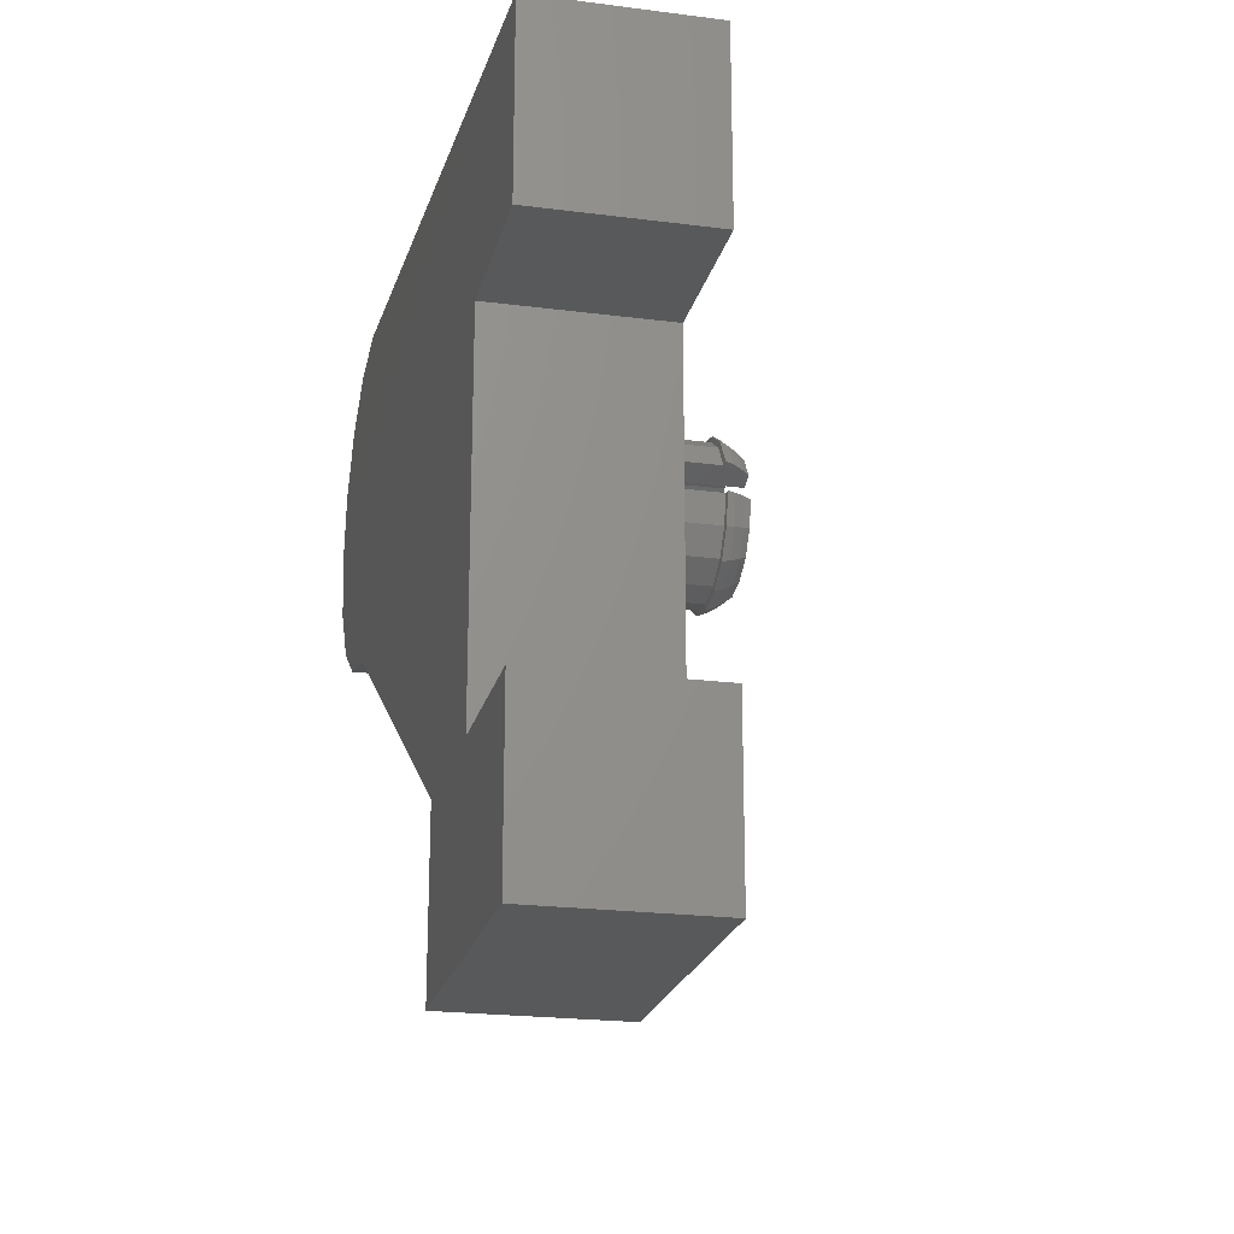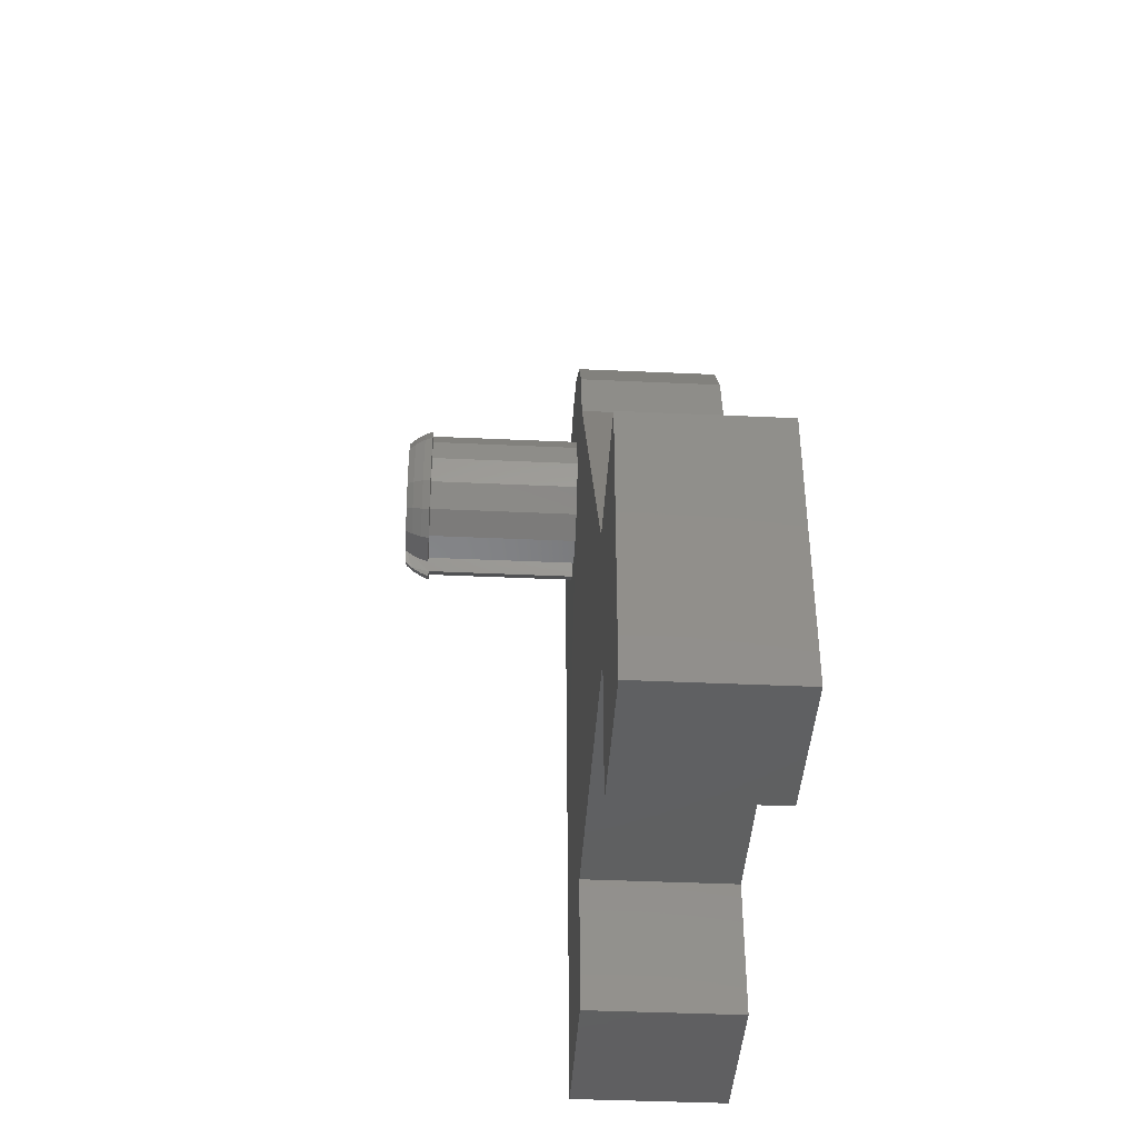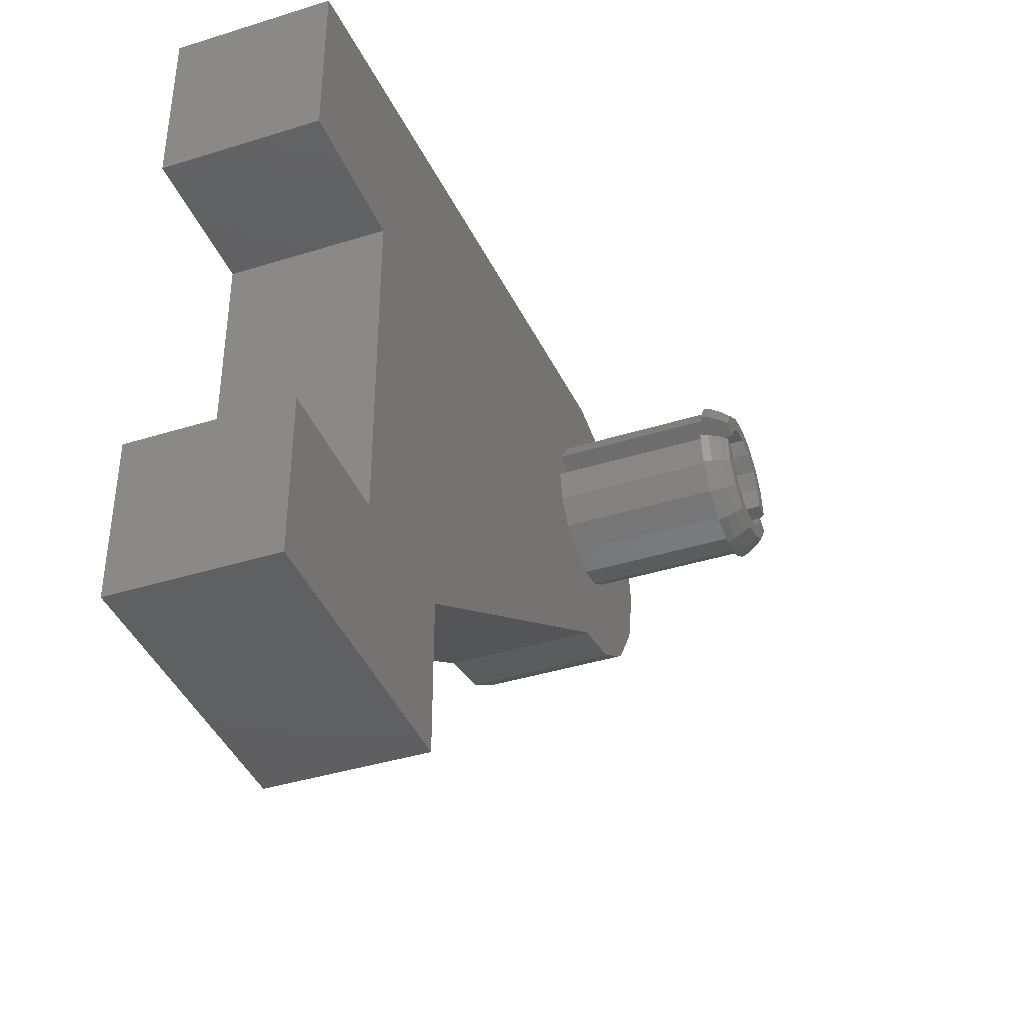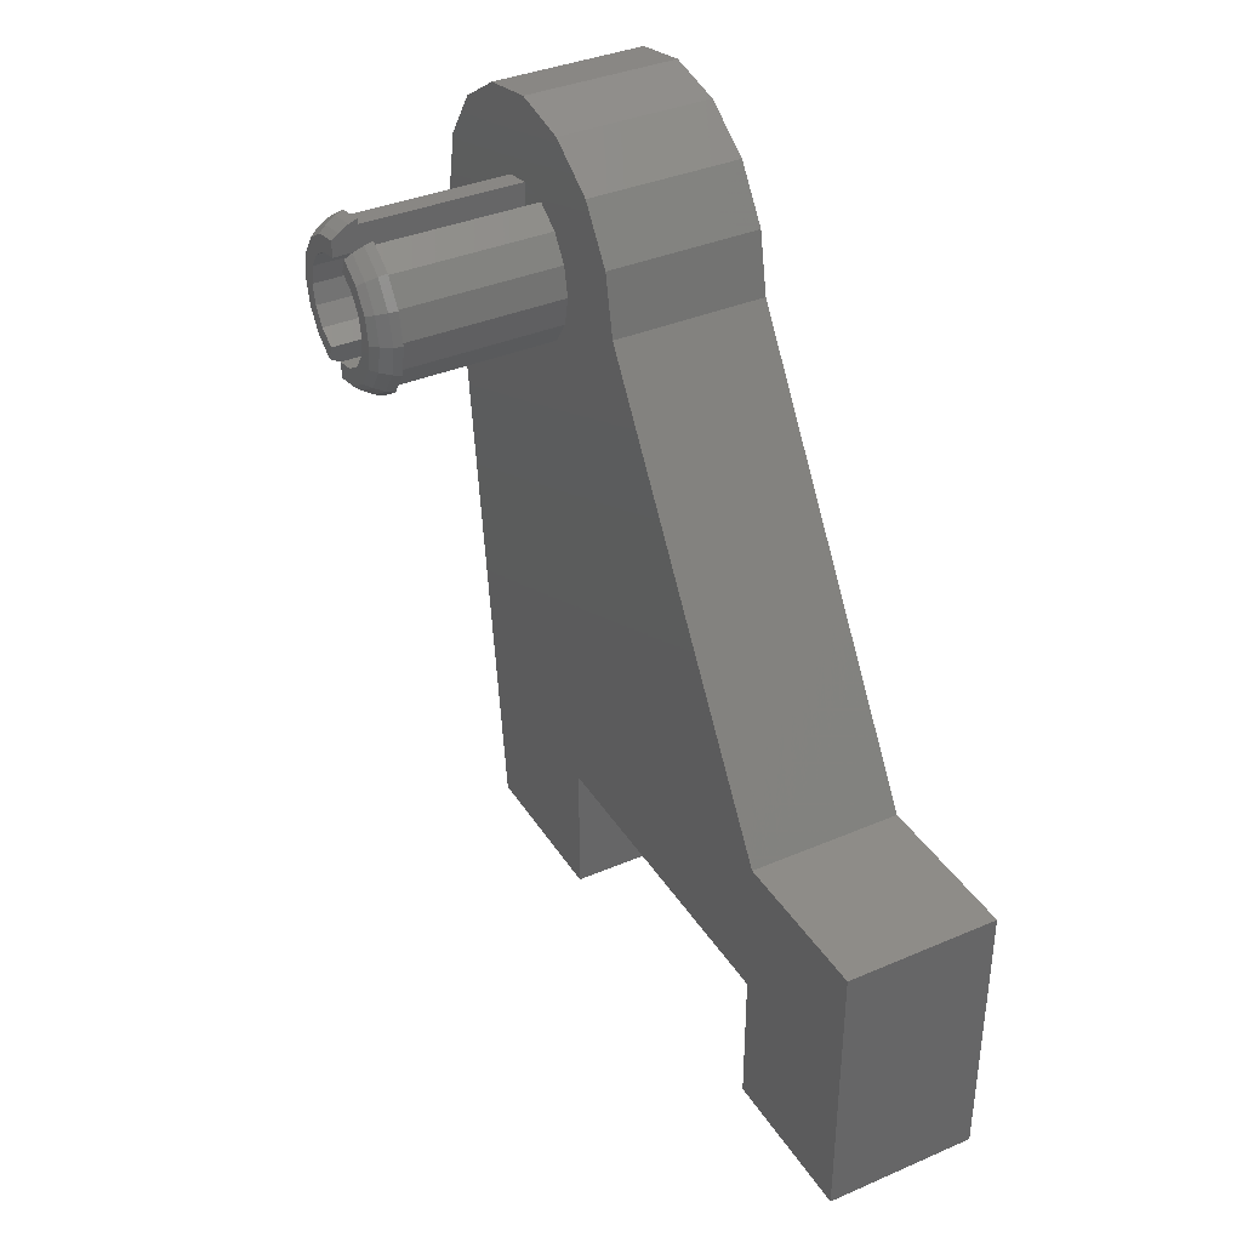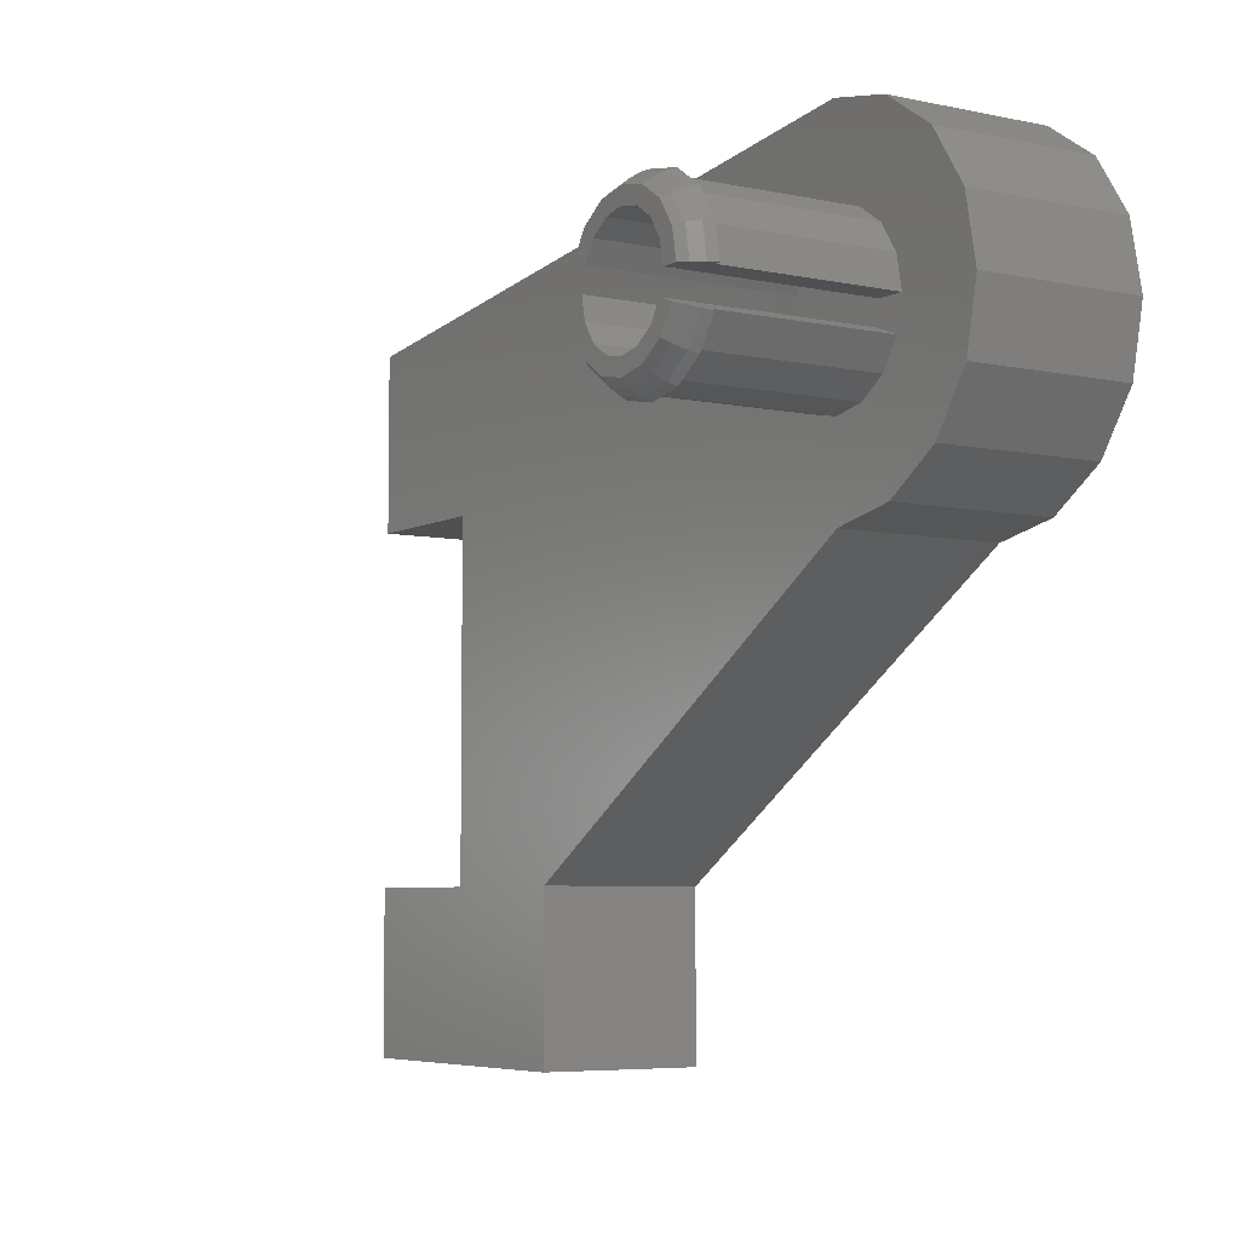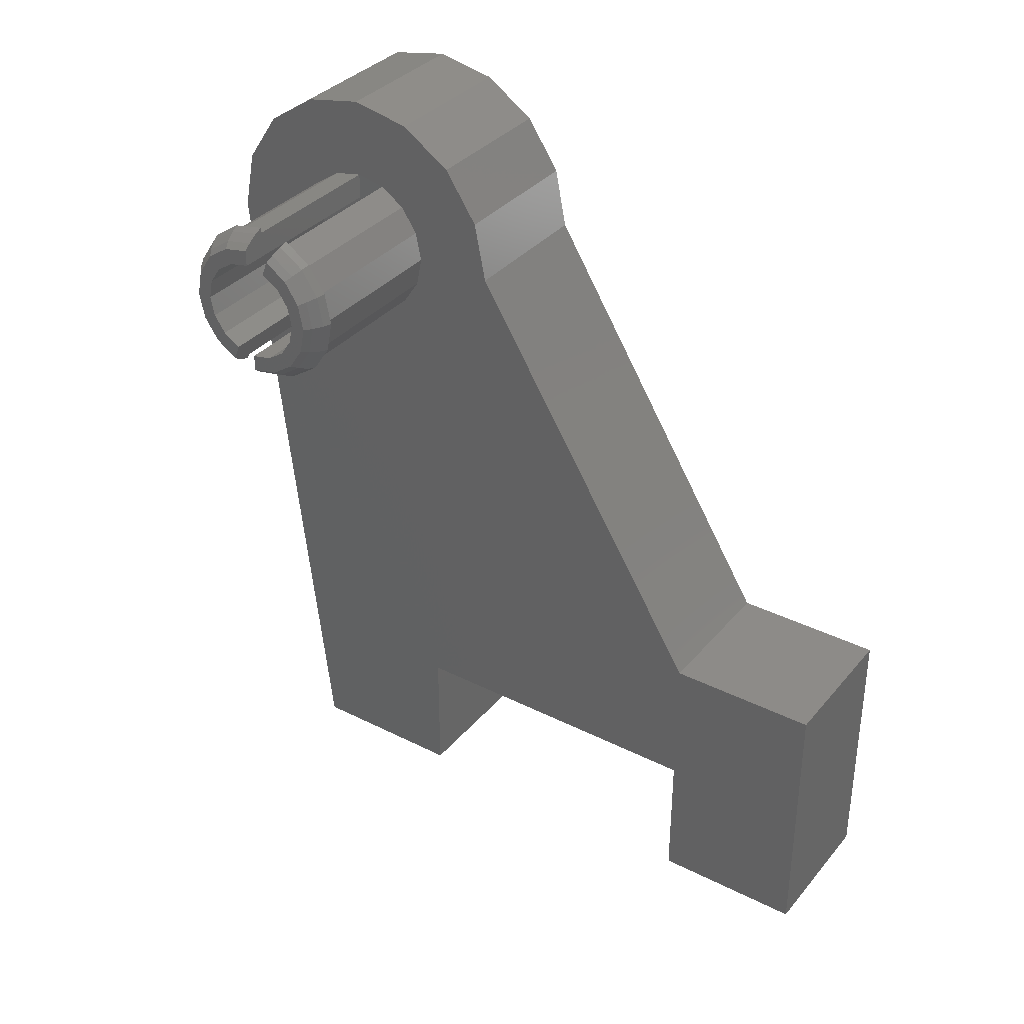
<metadata>
{"format":"stl","ext":"stl","renderer":"f3d","projection":"perspective","resolution":1024,"background":"white","views":[{"elev":-21.5,"azim":167.0,"up":"+Y"},{"elev":-41.0,"azim":-3.2,"up":"+Z"},{"elev":-39.9,"azim":-158.9,"up":"+Y"},{"elev":37.4,"azim":-28.8,"up":"+Z"},{"elev":-5.9,"azim":-32.8,"up":"+Y"},{"elev":34.8,"azim":-56.0,"up":"+Z"}]}
</metadata>
<code>
# stl→obj: 162 verts, 320 faces
v 26.76 83.28 31.04
v 26.75 84.31 32.53
v 26.76 84.78 31.33
v 26.75 83.28 32.33
v 26.76 80.21 42.36
v 34.45 77.61 40.62
v 34.45 80.21 42.36
v 26.76 77.61 40.62
v 26.75 82.26 37.36
v 26.76 83.28 38.85
v 26.75 83.28 37.56
v 26.76 81.79 38.56
v 17.41 83.28 37.56
v 26.75 84.31 37.36
v 17.41 84.31 37.36
v 17.41 83.28 38.38
v 17.76 83.28 38.67
v 18.72 83.28 38.85
v 18.27 83.28 38.98
v 18.69 83.28 39.14
v 17.41 84.31 32.53
v 17.41 84.6 31.77
v 17.76 84.71 31.5
v 18.27 81.74 38.67
v 18.72 81.79 38.56
v 17.76 81.86 38.38
v 18.69 81.68 38.82
v 26.76 90.7 38.02
v 34.45 91.31 34.94
v 26.76 91.31 34.94
v 34.45 90.7 38.02
v 34.45 75.86 38.02
v 26.76 75.26 34.94
v 34.45 75.25 34.94
v 26.76 75.87 38.02
v 17.41 82.26 37.36
v 26.76 62.46 14.46
v 34.45 62.45 14.46
v 18.72 84.78 31.33
v 18.27 84.83 31.22
v 18.69 84.89 31.07
v 18.27 83.28 30.91
v 18.72 83.28 31.04
v 18.69 83.28 30.75
v 17.76 83.28 31.22
v 17.41 83.28 31.51
v 17.41 83.28 32.33
v 26.76 62.46 7.358
v 34.45 78.96 7.358
v 34.45 62.45 7.358
v 26.76 78.96 7.358
v 26.76 86.36 42.36
v 34.45 83.28 42.97
v 34.45 86.36 42.36
v 26.76 83.28 42.97
v 26.76 88.96 40.62
v 34.45 88.96 40.62
v 34.45 54.69 14.46
v 26.76 54.7 14.46
v 26.75 85.76 33.95
v 26.75 85.76 35.94
v 26.75 85.96 34.94
v 26.75 85.18 33.1
v 26.75 85.18 36.79
v 26.75 82.26 32.53
v 26.75 81.39 33.1
v 26.75 81.39 36.79
v 26.75 80.81 33.95
v 26.75 80.81 35.94
v 26.75 80.6 34.94
v 26.76 87.34 0.3125
v 26.76 86.89 33.45
v 26.76 87.19 34.94
v 26.76 78.96 0.3125
v 26.76 86.05 32.18
v 26.76 81.79 31.33
v 26.76 80.52 32.18
v 26.76 79.67 33.45
v 26.76 79.38 34.94
v 26.76 54.7 0.2843
v 26.76 62.46 0.2843
v 26.76 86.89 36.44
v 26.76 86.05 37.71
v 26.76 84.78 38.56
v 26.76 80.52 37.71
v 26.76 79.67 36.44
v 17.41 81.97 38.12
v 18.72 79.67 33.45
v 18.72 79.38 34.94
v 34.45 54.69 0.2843
v 18.72 81.79 31.33
v 18.72 87.19 34.94
v 18.72 86.89 33.45
v 34.45 62.45 0.2843
v 34.45 87.33 0.3125
v 34.45 78.96 0.3125
v 18.72 86.05 37.71
v 18.72 84.78 38.56
v 18.72 79.67 36.44
v 18.72 80.52 37.71
v 18.72 80.52 32.18
v 18.72 86.05 32.18
v 18.69 84.89 38.82
v 18.72 86.89 36.44
v 18.69 86.25 37.91
v 18.69 87.16 36.55
v 18.69 87.48 34.94
v 18.69 87.16 33.34
v 18.69 79.41 36.55
v 18.69 79.09 34.94
v 18.69 80.32 37.91
v 18.27 80.43 37.8
v 18.27 79.56 36.49
v 18.27 79.25 34.94
v 18.69 79.41 33.34
v 18.27 80.43 32.09
v 18.69 80.32 31.98
v 18.27 79.56 33.4
v 18.69 81.68 31.07
v 18.27 81.74 31.22
v 18.69 86.25 31.98
v 18.27 86.14 32.09
v 17.76 79.84 33.52
v 17.76 79.56 34.94
v 18.27 87.01 36.49
v 18.27 87.32 34.94
v 17.76 85.92 32.31
v 17.76 81.86 31.5
v 17.76 85.92 37.58
v 17.76 86.72 36.37
v 18.27 86.14 37.8
v 17.76 79.84 36.37
v 17.41 80.86 37.37
v 17.41 80.11 36.26
v 17.76 80.65 37.58
v 18.27 87.01 33.4
v 17.76 80.65 32.31
v 18.27 84.83 38.67
v 17.76 86.72 33.52
v 17.76 84.71 38.38
v 17.76 87.01 34.94
v 17.41 86.46 33.63
v 17.41 86.72 34.94
v 17.41 80.86 32.52
v 17.41 80.11 33.63
v 17.41 85.71 32.52
v 17.41 85.71 37.37
v 17.41 86.46 36.26
v 17.41 81.97 31.77
v 17.41 79.85 34.94
v 17.41 85.18 36.79
v 17.41 85.76 33.95
v 17.41 85.96 34.94
v 17.41 81.39 36.79
v 17.41 82.26 32.53
v 17.41 84.6 38.12
v 17.41 85.18 33.1
v 17.41 85.76 35.94
v 17.41 80.81 33.95
v 17.41 81.39 33.1
v 17.41 80.6 34.94
v 17.41 80.81 35.94
f 1 2 3
f 2 1 4
f 5 6 7
f 6 5 8
f 9 10 11
f 10 9 12
f 13 14 11
f 14 13 15
f 10 13 11
f 13 10 16
f 16 10 17
f 17 10 18
f 17 18 19
f 19 18 20
f 21 22 23
f 24 25 26
f 25 24 27
f 28 29 30
f 29 28 31
f 32 33 34
f 33 32 35
f 25 9 36
f 9 25 12
f 34 37 38
f 37 34 33
f 25 36 26
f 39 40 41
f 40 39 23
f 32 8 35
f 8 32 6
f 42 43 44
f 43 42 45
f 43 45 1
f 1 45 4
f 4 45 46
f 4 46 47
f 48 49 50
f 49 48 51
f 21 23 39
f 52 53 54
f 53 52 55
f 56 54 57
f 54 56 52
f 2 39 3
f 39 2 21
f 37 58 38
f 58 37 59
f 60 61 62
f 61 60 63
f 61 63 64
f 64 63 2
f 64 2 14
f 14 2 4
f 14 4 11
f 11 4 65
f 11 65 9
f 9 65 66
f 9 66 67
f 67 66 68
f 67 68 69
f 69 68 70
f 71 72 73
f 72 71 74
f 72 74 75
f 75 74 3
f 3 74 1
f 1 74 76
f 76 74 77
f 77 74 78
f 78 74 79
f 80 48 81
f 48 80 37
f 37 80 59
f 71 28 30
f 28 71 56
f 56 71 73
f 56 73 52
f 52 73 82
f 52 82 83
f 52 83 55
f 55 83 84
f 55 84 10
f 55 10 12
f 55 12 5
f 5 12 85
f 5 85 86
f 5 86 8
f 8 86 79
f 8 79 51
f 51 79 74
f 8 51 33
f 33 51 48
f 8 33 35
f 33 48 37
f 55 7 53
f 7 55 5
f 26 36 87
f 56 31 28
f 31 56 57
f 79 88 78
f 88 79 89
f 58 80 90
f 80 58 59
f 76 43 1
f 43 76 91
f 92 72 93
f 72 92 73
f 80 94 90
f 94 80 81
f 6 49 7
f 49 6 34
f 49 34 50
f 34 6 32
f 50 34 38
f 50 38 58
f 50 58 94
f 94 58 90
f 31 95 29
f 95 31 57
f 95 57 54
f 95 54 96
f 96 54 53
f 96 53 7
f 96 7 49
f 97 84 83
f 84 97 98
f 30 95 71
f 95 30 29
f 98 10 84
f 10 98 18
f 85 99 86
f 99 85 100
f 74 95 96
f 95 74 71
f 78 101 77
f 101 78 88
f 49 74 96
f 74 49 51
f 39 75 3
f 75 39 102
f 20 98 103
f 98 20 18
f 93 75 102
f 75 93 72
f 48 94 81
f 94 48 50
f 104 73 92
f 73 104 82
f 101 76 77
f 76 101 91
f 103 97 105
f 97 103 98
f 106 92 107
f 92 106 104
f 92 108 107
f 108 92 93
f 109 89 99
f 89 109 110
f 27 100 25
f 100 27 111
f 105 104 106
f 104 105 97
f 109 112 113
f 112 109 111
f 109 114 110
f 114 109 113
f 115 116 117
f 116 115 118
f 116 119 117
f 119 116 120
f 89 115 88
f 115 89 110
f 102 41 121
f 41 102 39
f 111 99 100
f 99 111 109
f 88 117 101
f 117 88 115
f 86 89 79
f 89 86 99
f 40 121 41
f 121 40 122
f 91 44 43
f 44 91 119
f 114 123 118
f 123 114 124
f 24 111 27
f 111 24 112
f 120 44 119
f 44 120 42
f 110 118 115
f 118 110 114
f 93 121 108
f 121 93 102
f 25 85 12
f 85 25 100
f 101 119 91
f 119 101 117
f 97 82 104
f 82 97 83
f 125 107 126
f 107 125 106
f 23 122 40
f 122 23 127
f 128 42 120
f 42 128 45
f 129 125 130
f 125 129 131
f 132 133 134
f 133 132 135
f 136 107 108
f 107 136 126
f 137 120 116
f 120 137 128
f 87 135 26
f 135 87 133
f 138 20 103
f 20 138 19
f 127 136 122
f 136 127 139
f 129 138 131
f 138 129 140
f 131 103 105
f 103 131 138
f 130 126 141
f 126 130 125
f 139 126 136
f 126 139 141
f 118 137 116
f 137 118 123
f 122 108 121
f 108 122 136
f 113 135 132
f 135 113 112
f 113 124 114
f 124 113 132
f 131 106 125
f 106 131 105
f 26 112 24
f 112 26 135
f 140 19 138
f 19 140 17
f 142 141 139
f 141 142 143
f 123 144 137
f 144 123 145
f 22 127 23
f 127 22 146
f 147 130 148
f 130 147 129
f 149 45 128
f 45 149 46
f 124 145 123
f 145 124 150
f 148 141 143
f 141 148 130
f 15 64 14
f 64 15 151
f 62 152 60
f 152 62 153
f 132 150 124
f 150 132 134
f 154 9 67
f 9 154 36
f 47 65 4
f 65 47 155
f 146 139 127
f 139 146 142
f 156 17 140
f 17 156 16
f 60 157 63
f 157 60 152
f 61 153 62
f 153 61 158
f 159 66 160
f 66 159 68
f 161 68 159
f 68 161 70
f 149 47 46
f 47 149 155
f 155 149 160
f 160 149 144
f 160 144 159
f 159 144 145
f 159 145 161
f 154 87 36
f 87 154 133
f 133 154 162
f 133 162 134
f 134 162 161
f 134 161 145
f 134 145 150
f 142 148 143
f 148 142 146
f 148 146 153
f 153 146 152
f 152 146 157
f 157 146 22
f 157 22 21
f 153 147 148
f 147 153 158
f 147 158 151
f 147 151 156
f 156 151 15
f 156 15 16
f 16 15 13
f 144 128 137
f 128 144 149
f 147 140 129
f 140 147 156
f 157 2 63
f 2 157 21
f 155 66 65
f 66 155 160
f 154 69 162
f 69 154 67
f 64 158 61
f 158 64 151
f 162 70 161
f 70 162 69

</code>
